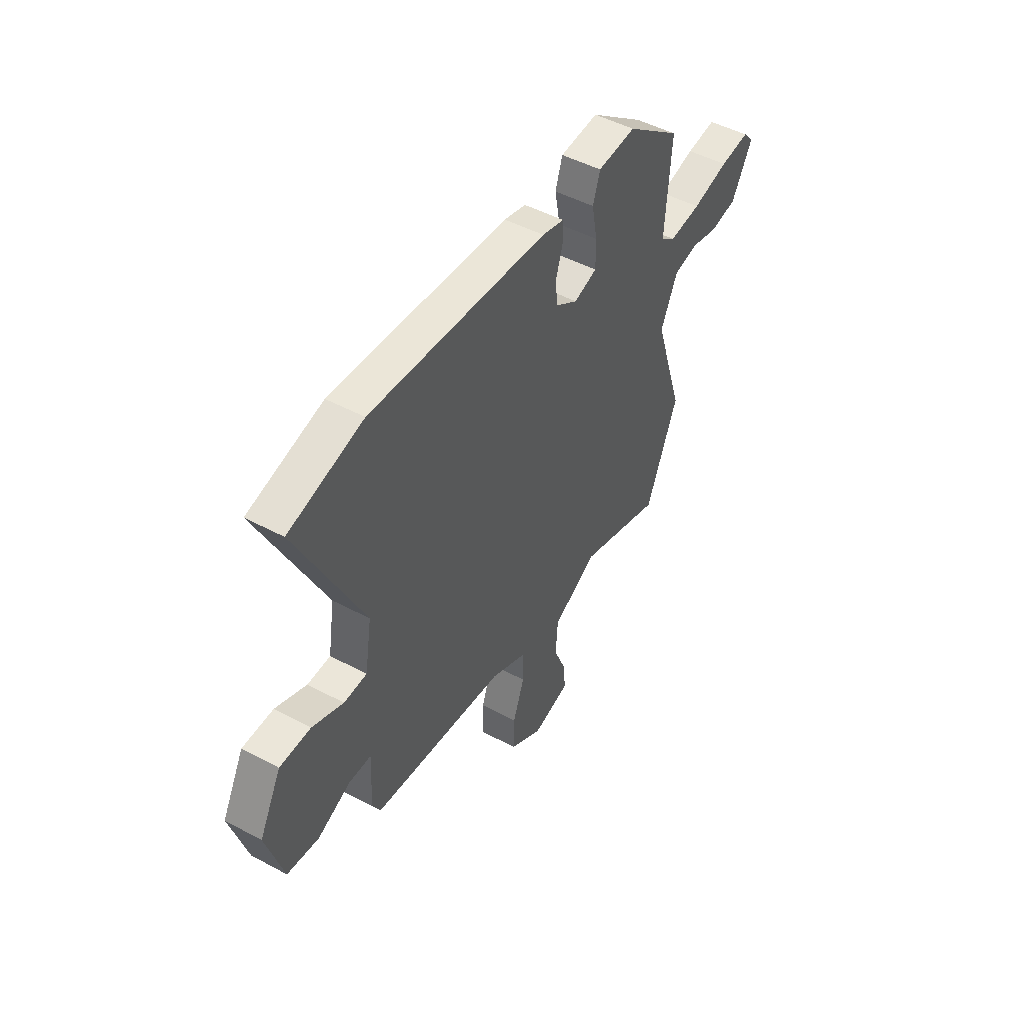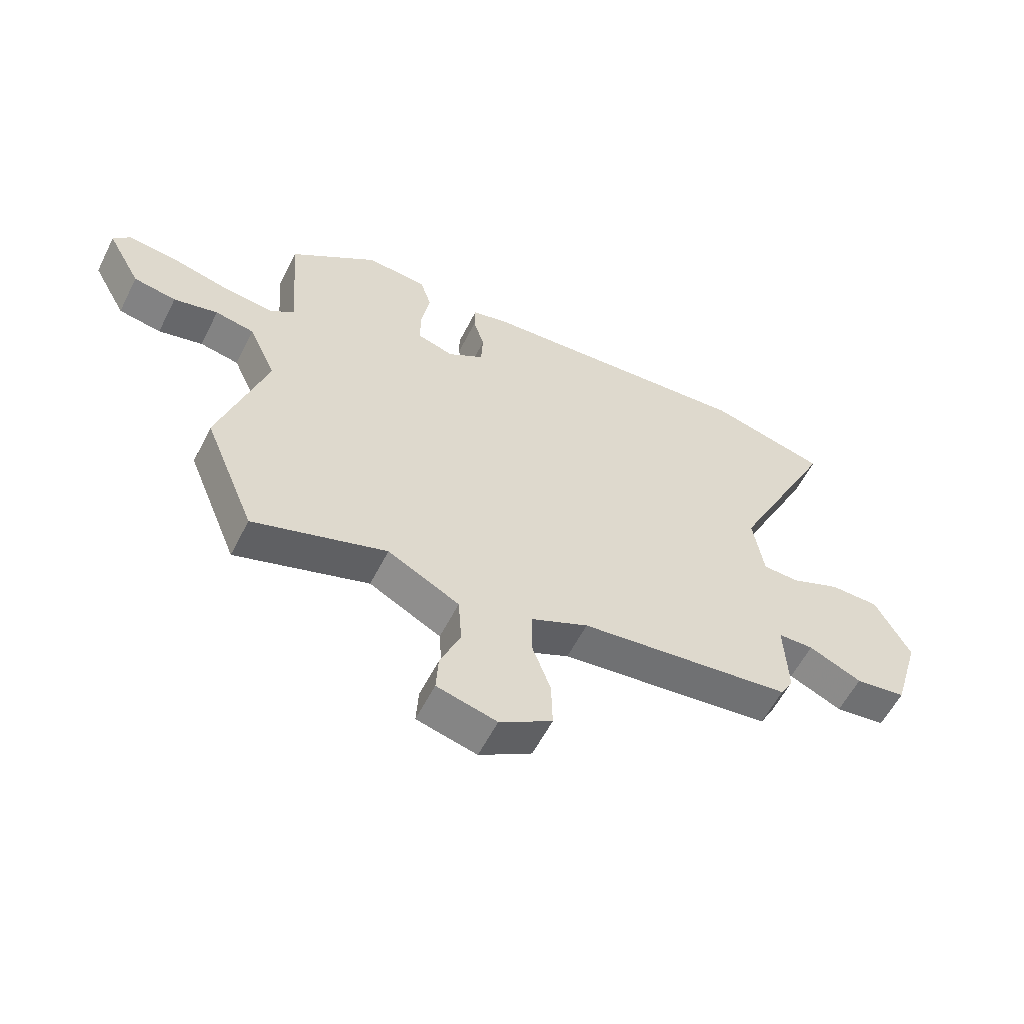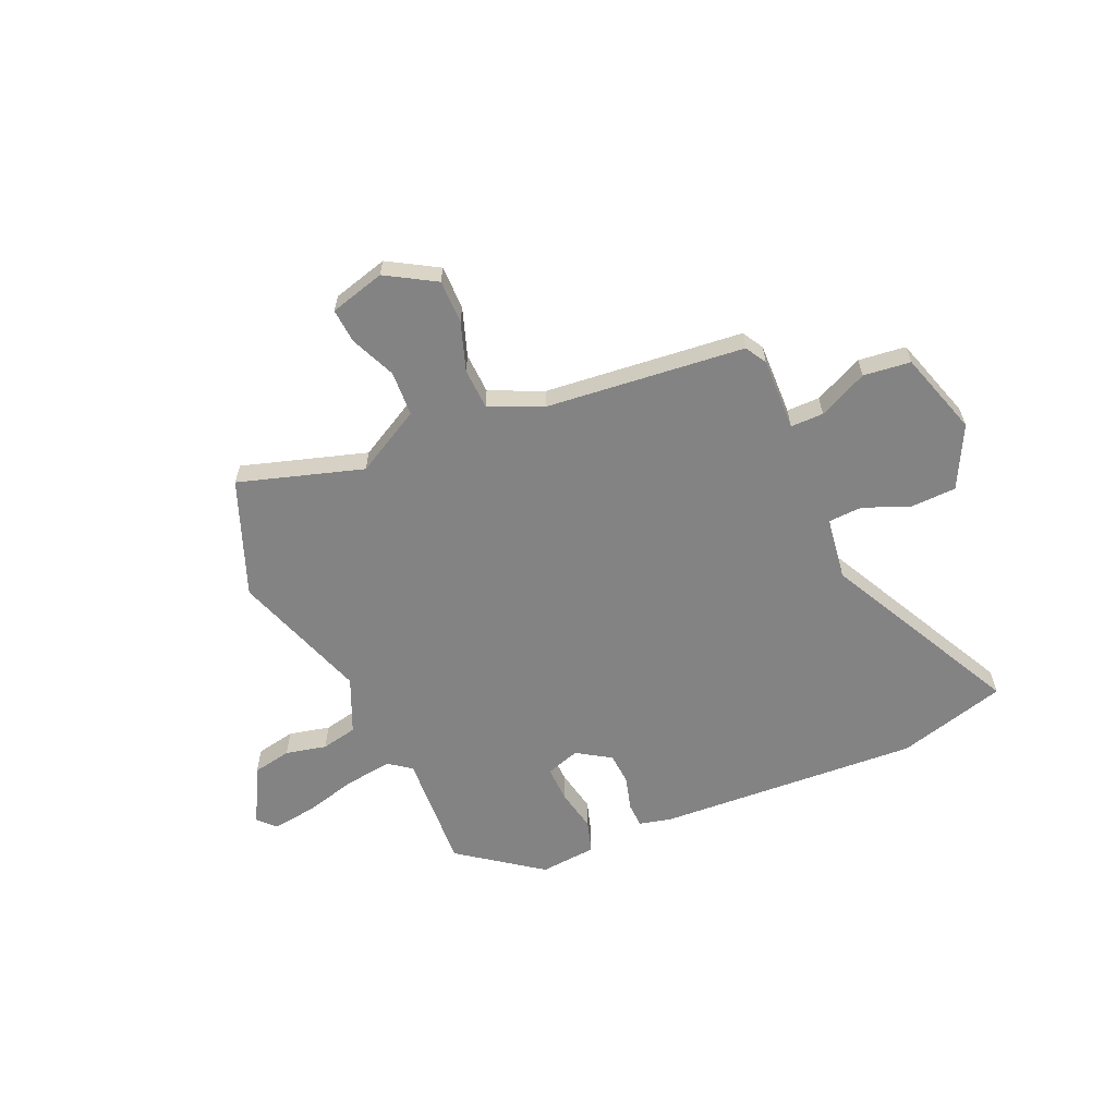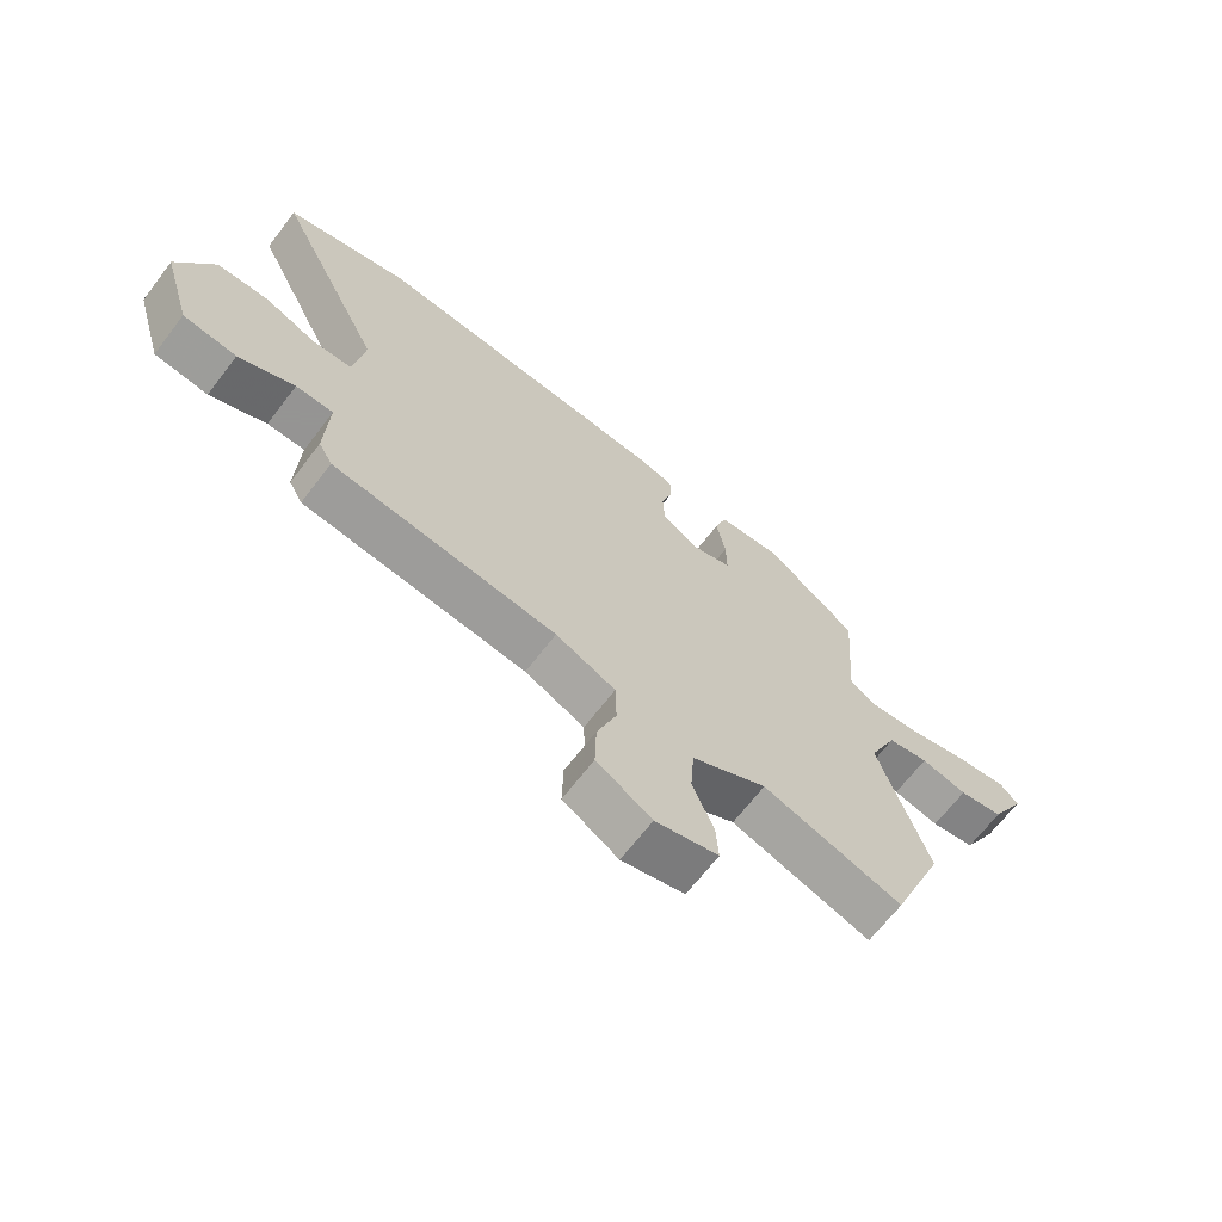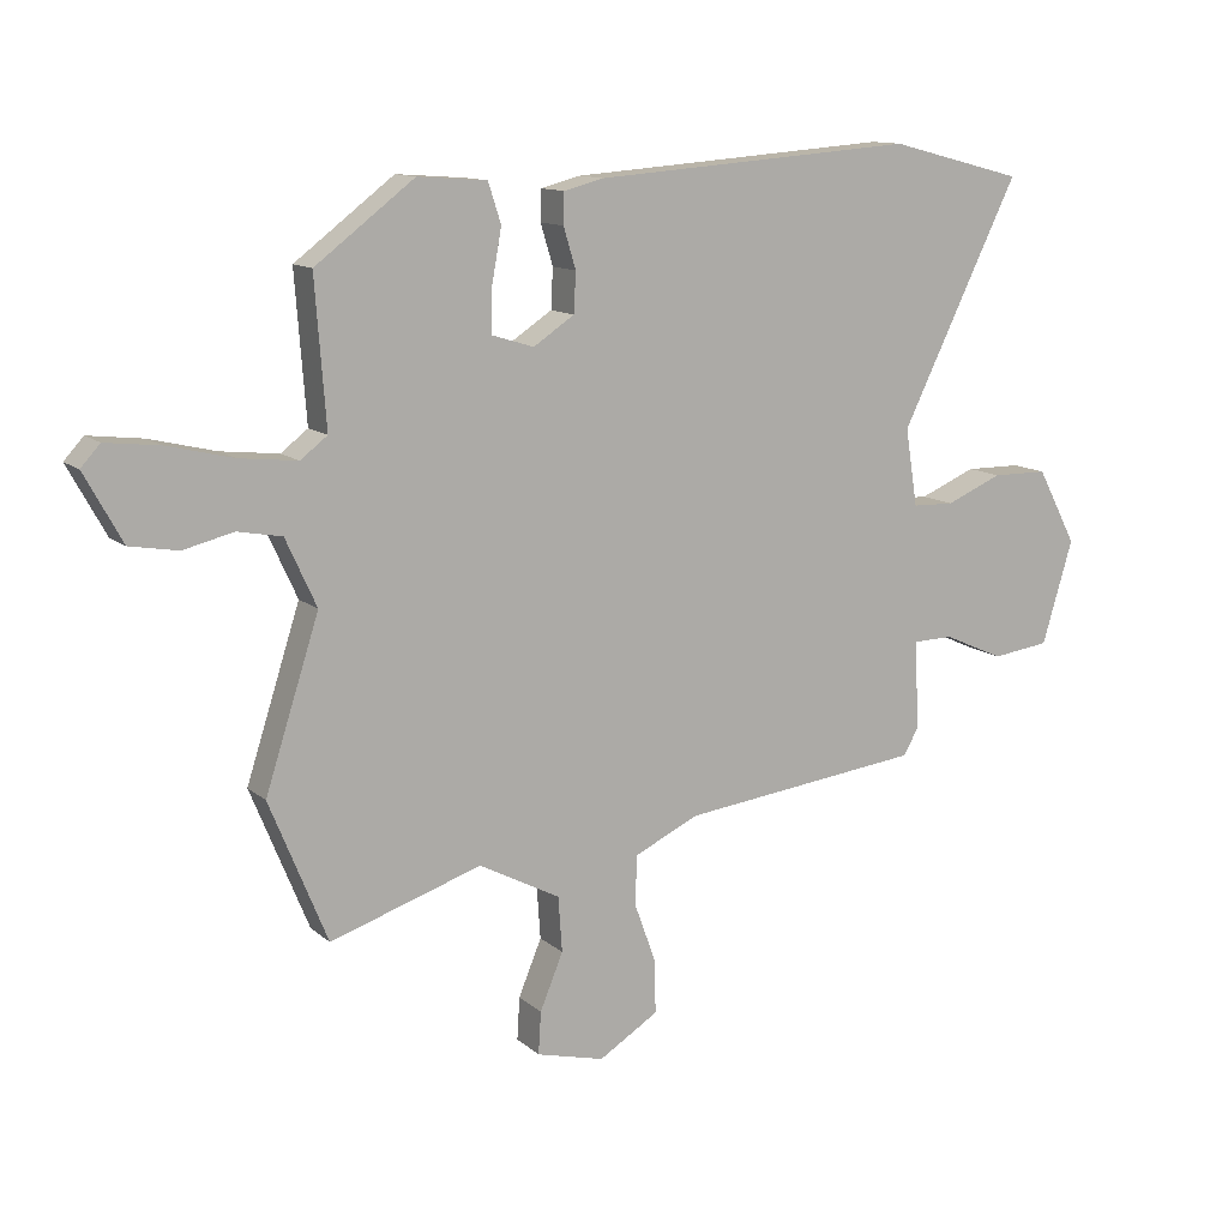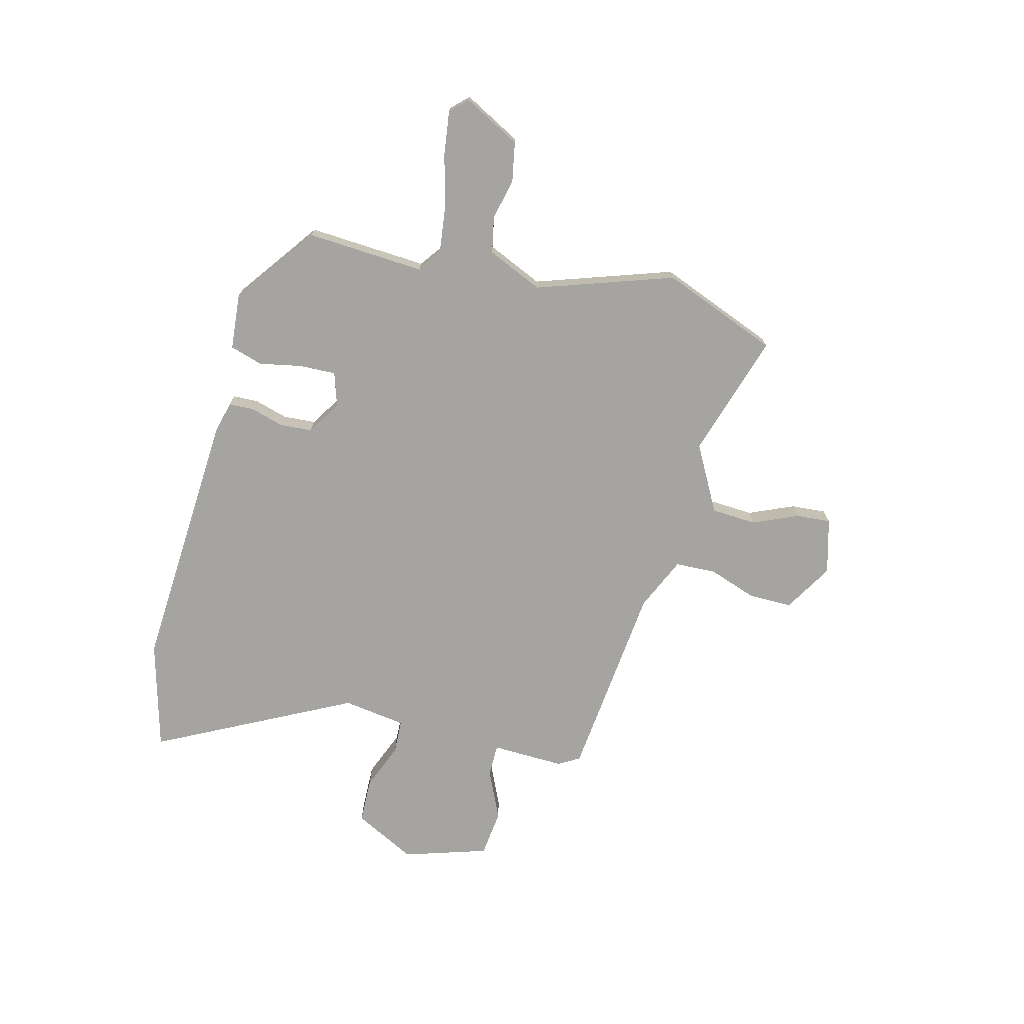
<metadata>
{"format":"obj","ext":"obj","renderer":"f3d","projection":"perspective","resolution":1024,"background":"white","views":[{"elev":48.4,"azim":-59.1,"up":"+Z"},{"elev":-57.9,"azim":153.3,"up":"+Z"},{"elev":-61.1,"azim":-155.4,"up":"+Y"},{"elev":-66.8,"azim":-37.4,"up":"+Z"},{"elev":12.2,"azim":151.3,"up":"+Z"},{"elev":-73.2,"azim":76.4,"up":"+Y"}]}
</metadata>
<code>
v -0.508 0.07 -0.437
v -0.531 0.07 -0.396
v -0.525 0.07 -0.257
v -0.588 0.07 -0.256
v -0.682 0.07 -0.298
v -0.772 0.07 -0.286
v -0.82 0.07 -0.125
v -0.758 0.07 -0.008
v -0.671 0.07 -0.007
v -0.583 0.07 -0.044
v -0.518 0.07 -0.042
v -0.499 0.07 0.078
v -0.683 0.07 0.453
v -0.474 0.07 0.507
v 0.027 0.07 0.47
v 0.089 0.07 0.454
v 0.09 0.07 0.406
v 0.071 0.07 0.343
v 0.074 0.07 0.281
v 0.138 0.07 0.239
v 0.203 0.07 0.259
v 0.202 0.07 0.328
v 0.187 0.07 0.41
v 0.207 0.07 0.472
v 0.315 0.07 0.48
v 0.469 0.07 0.363
v 0.452 0.07 0.137
v 0.494 0.07 0.105
v 0.584 0.07 0.115
v 0.687 0.07 0.14
v 0.771 0.07 0.15
v 0.801 0.07 0.117
v 0.742 0.07 0.01
v 0.667 0.07 -0.003
v 0.589 0.07 0.016
v 0.52 0.07 0.003
v 0.472 0.07 -0.102
v 0.556 0.07 -0.363
v 0.466 0.07 -0.583
v 0.23 0.07 -0.506
v 0.103 0.07 -0.573
v 0.097 0.07 -0.659
v 0.133 0.07 -0.746
v 0.137 0.07 -0.812
v 0.031 0.07 -0.839
v -0.062 0.07 -0.782
v -0.06 0.07 -0.698
v -0.027 0.07 -0.607
v -0.029 0.07 -0.529
v -0.13 0.07 -0.482
v -0.508 0 -0.437
v -0.531 0 -0.396
v -0.525 0 -0.257
v -0.588 0 -0.256
v -0.682 0 -0.298
v -0.772 0 -0.286
v -0.82 0 -0.125
v -0.758 0 -0.008
v -0.671 0 -0.007
v -0.583 0 -0.044
v -0.518 0 -0.042
v -0.499 0 0.078
v -0.683 0 0.453
v -0.474 0 0.507
v 0.027 0 0.47
v 0.089 0 0.454
v 0.09 0 0.406
v 0.071 0 0.343
v 0.074 0 0.281
v 0.138 0 0.239
v 0.203 0 0.259
v 0.202 0 0.328
v 0.187 0 0.41
v 0.207 0 0.472
v 0.315 0 0.48
v 0.469 0 0.363
v 0.452 0 0.137
v 0.494 0 0.105
v 0.584 0 0.115
v 0.687 0 0.14
v 0.771 0 0.15
v 0.801 0 0.117
v 0.742 0 0.01
v 0.667 0 -0.003
v 0.589 0 0.016
v 0.52 0 0.003
v 0.472 0 -0.102
v 0.556 0 -0.363
v 0.466 0 -0.583
v 0.23 0 -0.506
v 0.103 0 -0.573
v 0.097 0 -0.659
v 0.133 0 -0.746
v 0.137 0 -0.812
v 0.031 0 -0.839
v -0.062 0 -0.782
v -0.06 0 -0.698
v -0.027 0 -0.607
v -0.029 0 -0.529
v -0.13 0 -0.482
f 46 47 48
f 45 46 48
f 44 45 48
f 43 44 48
f 42 43 48
f 41 42 48 49
f 40 41 49 50
f 37 38 39 40
f 1 2 3
f 50 1 3
f 40 50 3
f 37 40 3
f 36 37 3
f 33 34 35
f 32 33 35
f 31 32 35
f 30 31 35
f 29 30 35
f 28 29 35 36
f 25 26 27
f 24 25 27
f 23 24 27
f 22 23 27
f 21 22 27
f 36 3 4
f 28 36 4
f 27 28 4
f 21 27 4
f 20 21 4
f 16 17 18
f 15 16 18
f 14 15 18
f 13 14 18
f 12 13 18
f 11 12 18 19
f 8 9 10
f 7 8 10
f 6 7 10
f 5 6 10
f 4 5 10
f 4 10 11
f 4 11 19 20
f 98 97 96
f 98 96 95
f 98 95 94
f 98 94 93
f 98 93 92
f 99 98 92 91
f 100 99 91 90
f 90 89 88 87
f 53 52 51
f 53 51 100
f 53 100 90
f 53 90 87
f 53 87 86
f 85 84 83
f 85 83 82
f 85 82 81
f 85 81 80
f 85 80 79
f 86 85 79 78
f 77 76 75
f 77 75 74
f 77 74 73
f 77 73 72
f 77 72 71
f 54 53 86
f 54 86 78
f 54 78 77
f 54 77 71
f 54 71 70
f 68 67 66
f 68 66 65
f 68 65 64
f 68 64 63
f 68 63 62
f 69 68 62 61
f 60 59 58
f 60 58 57
f 60 57 56
f 60 56 55
f 60 55 54
f 61 60 54
f 70 69 61 54
f 1 51 52 2
f 2 52 53 3
f 3 53 54 4
f 4 54 55 5
f 5 55 56 6
f 6 56 57 7
f 7 57 58 8
f 8 58 59 9
f 9 59 60 10
f 10 60 61 11
f 11 61 62 12
f 12 62 63 13
f 13 63 64 14
f 14 64 65 15
f 15 65 66 16
f 16 66 67 17
f 17 67 68 18
f 18 68 69 19
f 19 69 70 20
f 20 70 71 21
f 21 71 72 22
f 22 72 73 23
f 23 73 74 24
f 24 74 75 25
f 25 75 76 26
f 26 76 77 27
f 27 77 78 28
f 28 78 79 29
f 29 79 80 30
f 30 80 81 31
f 31 81 82 32
f 32 82 83 33
f 33 83 84 34
f 34 84 85 35
f 35 85 86 36
f 36 86 87 37
f 37 87 88 38
f 38 88 89 39
f 39 89 90 40
f 40 90 91 41
f 41 91 92 42
f 42 92 93 43
f 43 93 94 44
f 44 94 95 45
f 45 95 96 46
f 46 96 97 47
f 47 97 98 48
f 48 98 99 49
f 49 99 100 50
f 50 100 51 1

</code>
